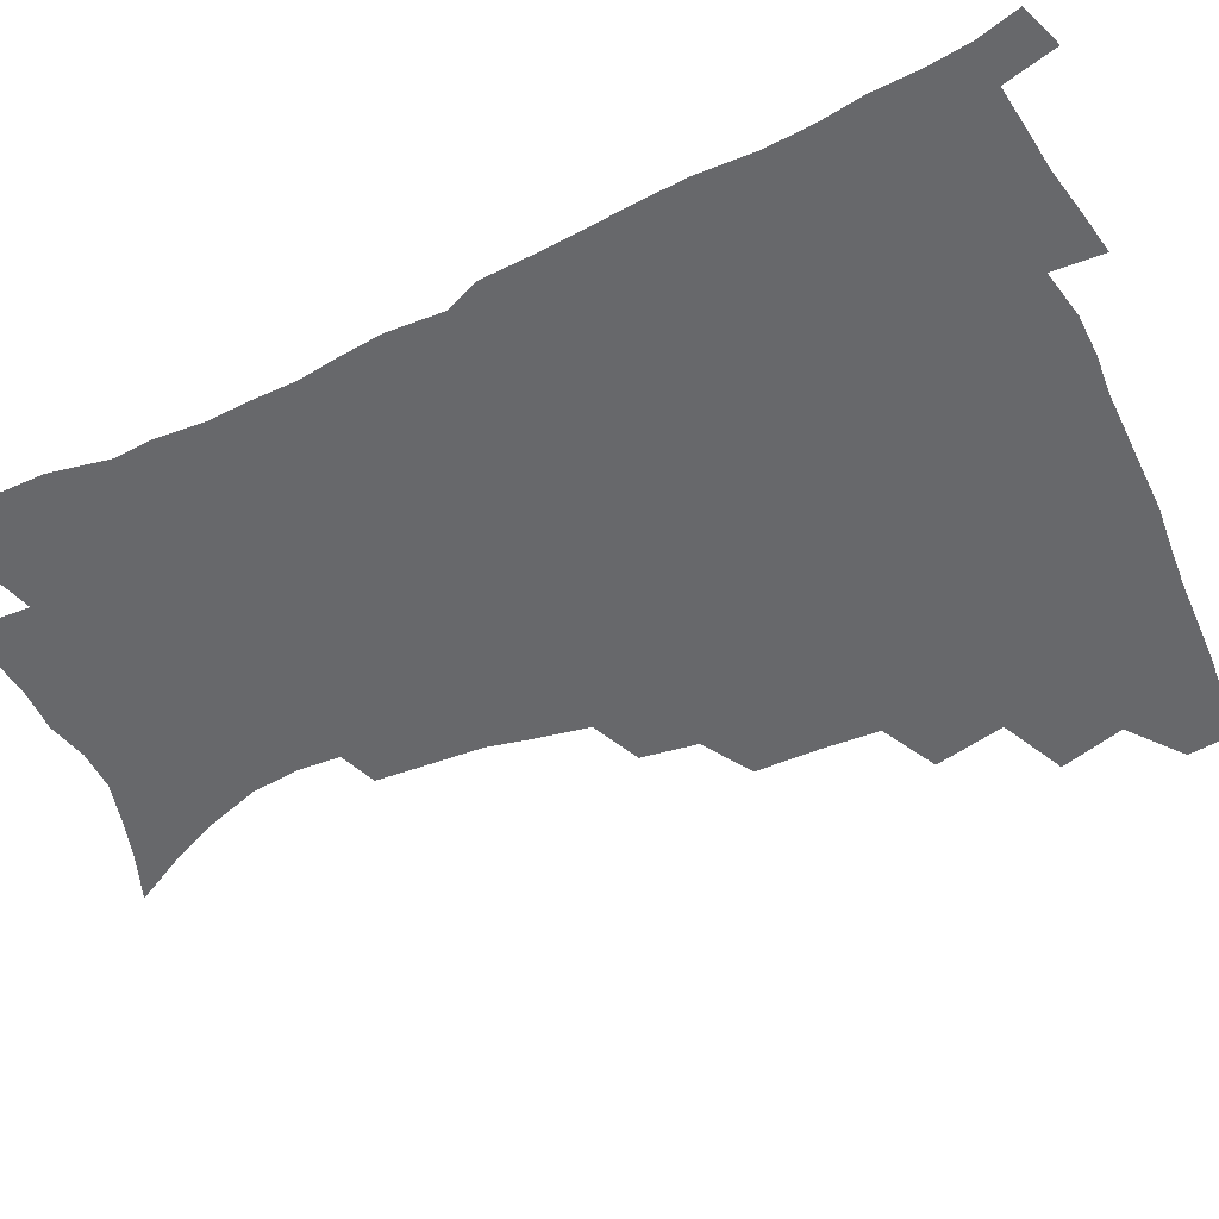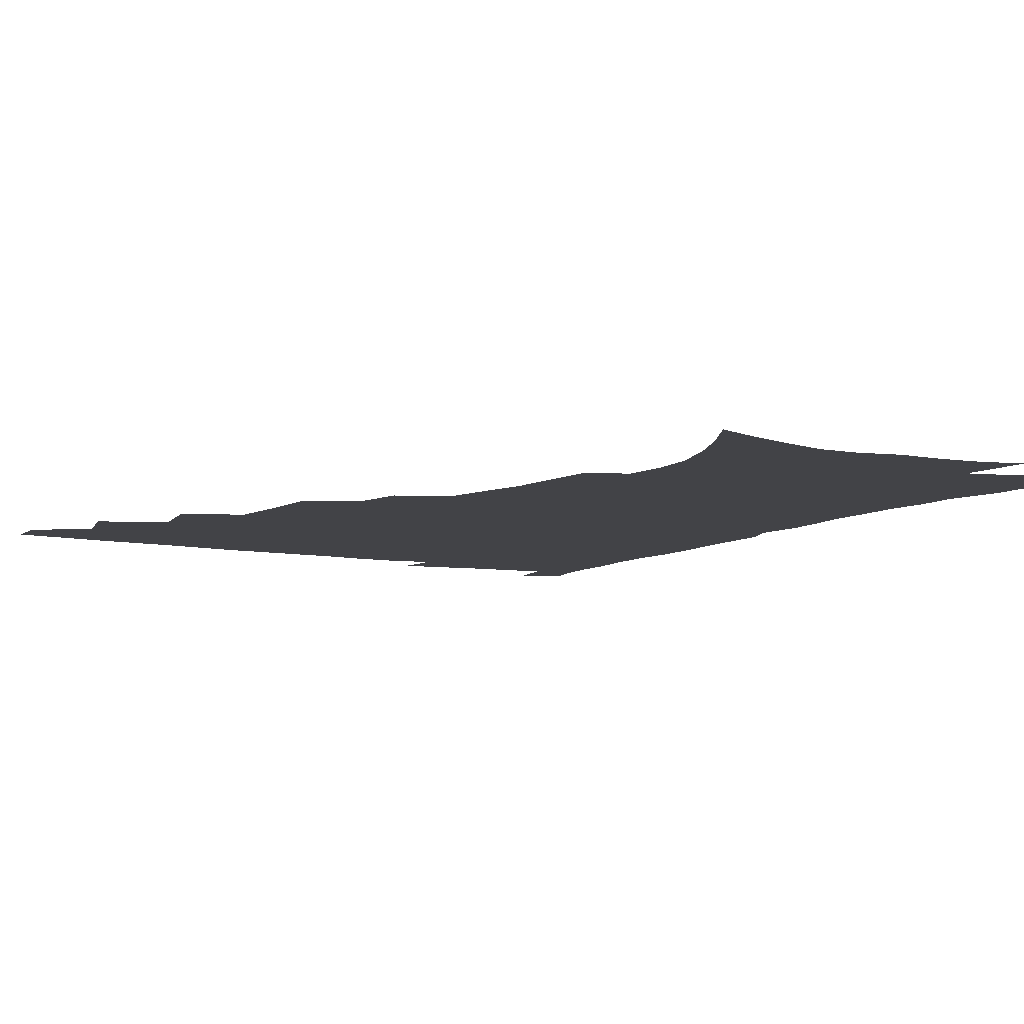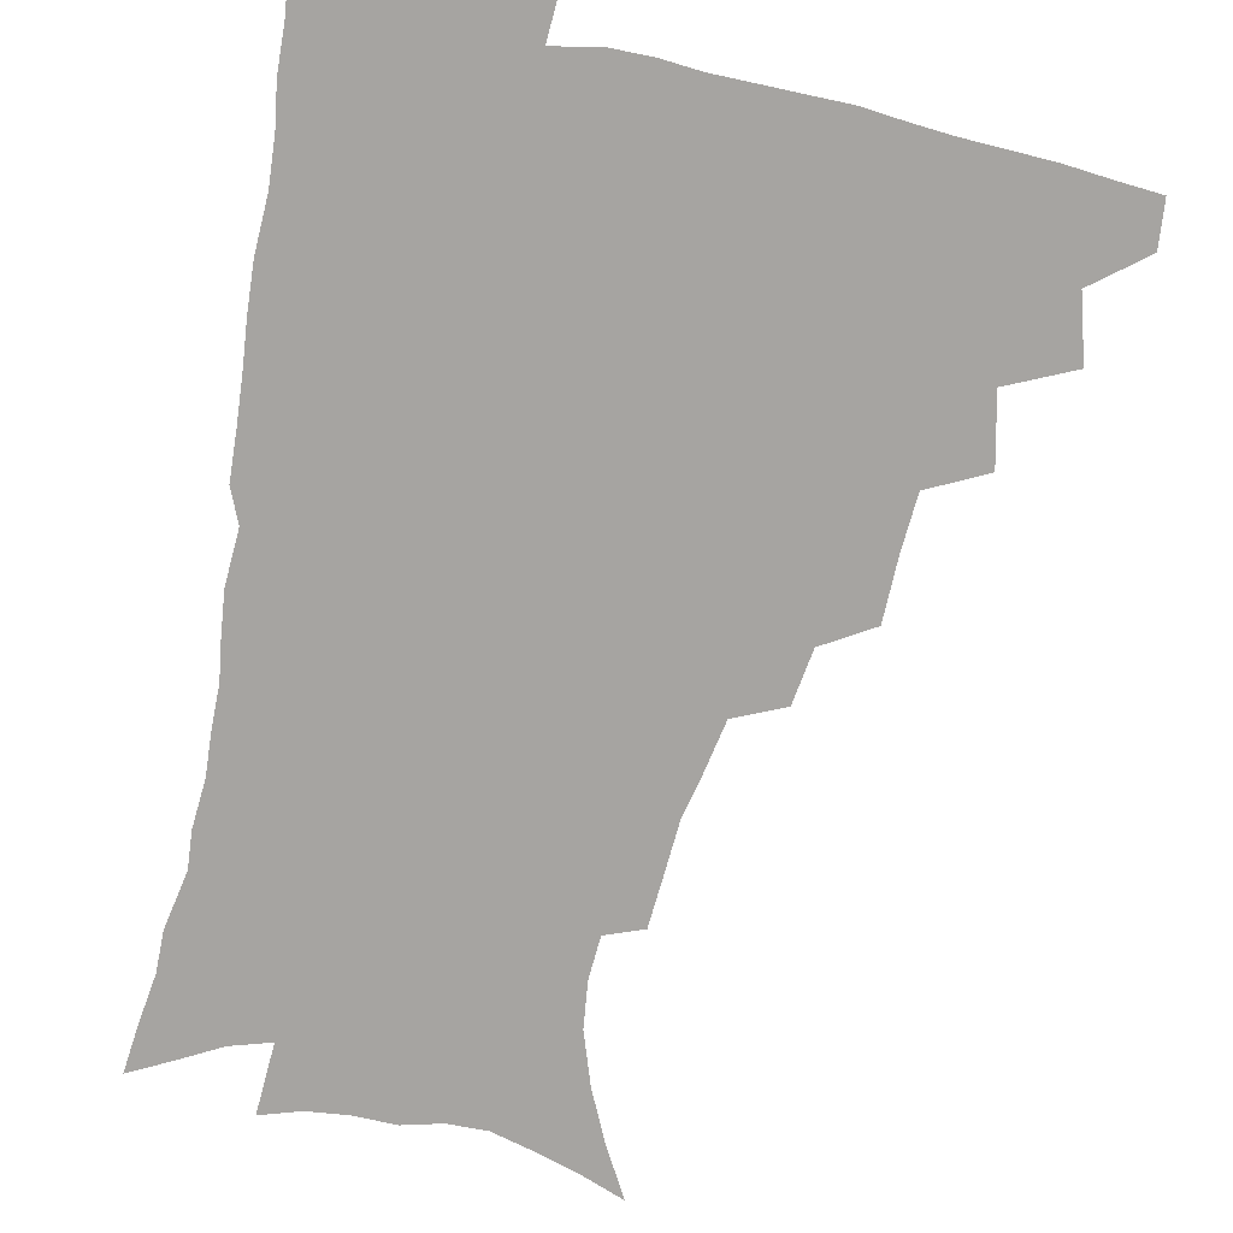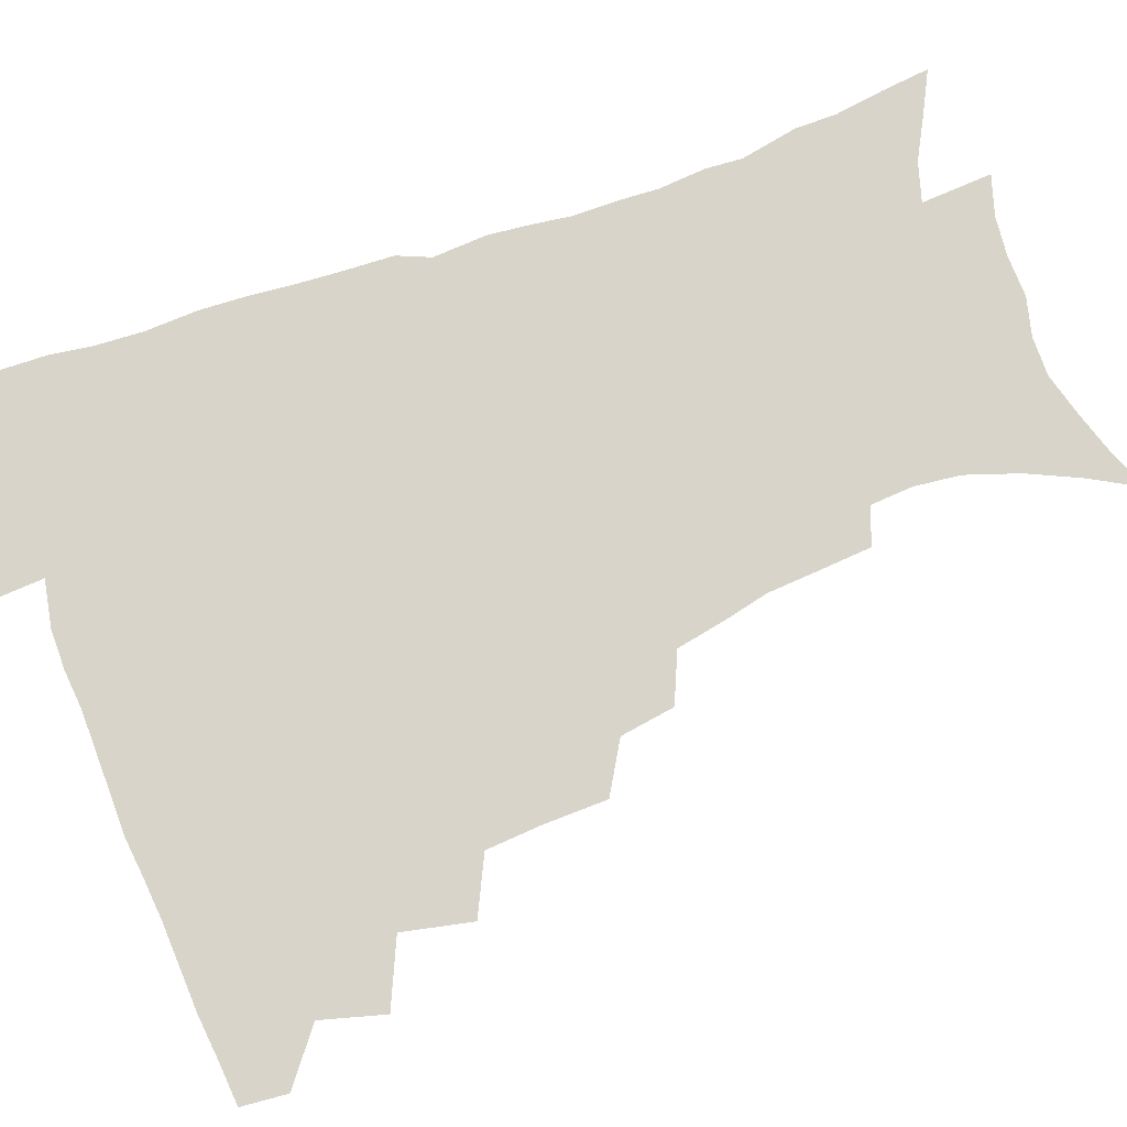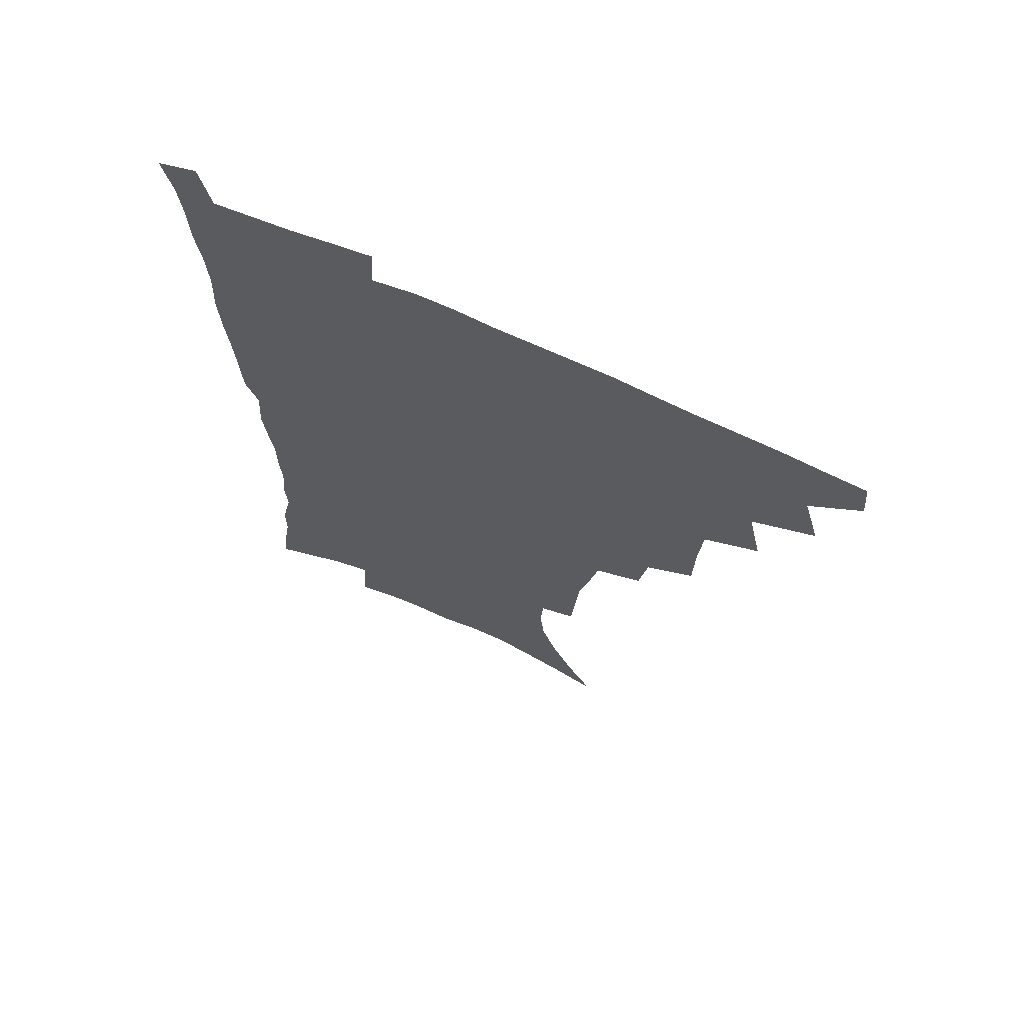
<metadata>
{"format":"obj","ext":"obj","renderer":"f3d","projection":"perspective","resolution":1024,"background":"white","views":[{"elev":-52.4,"azim":116.0,"up":"+Z"},{"elev":-7.4,"azim":-30.3,"up":"+Z"},{"elev":-73.5,"azim":168.7,"up":"+Z"},{"elev":75.7,"azim":-109.8,"up":"+Z"},{"elev":68.4,"azim":-155.6,"up":"+Y"}]}
</metadata>
<code>
v 465.3 475.7 0
v 466.7 491.8 0
v 477.6 439.2 0
v 483.7 461.4 0
v 484 477.4 0
v 482.3 493.2 0
v 495.4 404.6 0
v 500.5 429 0
v 499.7 446.2 0
v 501.1 463.7 0
v 499.3 479 0
v 497.5 494.8 0
v 517.5 353 0
v 517 375.3 0
v 515.5 395 0
v 518.8 418.1 0
v 516.9 433 0
v 516.9 449.8 0
v 516 465 0
v 514.7 480 0
v 513 495.6 0
v 538.2 323.5 0
v 535.1 342.8 0
v 534.5 365.5 0
v 534.2 386.6 0
v 534.6 406 0
v 533.5 420.6 0
v 533.2 436.6 0
v 532.3 451.6 0
v 531.1 466.3 0
v 529.6 481.3 0
v 528.2 496.3 0
v 565.6 245.9 0
v 564.2 263.5 0
v 562.8 282.7 0
v 559.2 297.9 0
v 555.5 316 0
v 553.1 336.8 0
v 551 355 0
v 549 371.7 0
v 547.7 387.8 0
v 548.2 406.7 0
v 548.9 424 0
v 548.5 439.1 0
v 547.3 453.2 0
v 545.8 467.7 0
v 544.3 482.5 0
v 542.8 497.7 0
v 554.4 155.6 0
v 564.1 173.4 0
v 572.1 191.2 0
v 578.2 209.6 0
v 579.9 225.9 0
v 578.8 241.1 0
v 577.8 260.4 0
v 575.9 276.8 0
v 573.5 292.7 0
v 571 309.5 0
v 568.3 326.4 0
v 566.7 345 0
v 565 361.5 0
v 564.7 379.6 0
v 564.1 395.9 0
v 563.8 411.7 0
v 563.5 426.6 0
v 562.8 440.5 0
v 562.5 454.5 0
v 560.9 468.5 0
v 559 483.5 0
v 557.2 499.3 0
v 570.2 161.8 0
v 579.7 180.8 0
v 587.2 201.4 0
v 589.9 218 0
v 590.8 235.8 0
v 589.4 250.3 0
v 588.7 269 0
v 587.3 286.6 0
v 585.3 302.4 0
v 583.3 318.4 0
v 581.2 334.1 0
v 579.7 350.4 0
v 578.8 367.2 0
v 578.1 382.9 0
v 578 399.5 0
v 577.7 414.3 0
v 577.1 428 0
v 576.9 441.9 0
v 576.6 455.4 0
v 575.3 469.2 0
v 573.6 484 0
v 571.9 499.5 0
v 584.8 166.5 0
v 593 185.5 0
v 599.5 207.7 0
v 601.3 225.8 0
v 601.2 242 0
v 600.4 258.3 0
v 599.3 274 0
v 597.9 290.7 0
v 596.5 307.9 0
v 594.8 322.3 0
v 593.6 339.1 0
v 592.3 354 0
v 591.7 370.4 0
v 591.1 385.3 0
v 591 401 0
v 590.9 415.7 0
v 590.9 429.8 0
v 590.4 442.7 0
v 590 456.1 0
v 589.4 469.7 0
v 588.3 483.9 0
v 586.4 499.8 0
v 600 170.6 0
v 607.6 192.9 0
v 611 212.5 0
v 611.7 228.7 0
v 611.4 244.6 0
v 610.6 260.1 0
v 610 279.5 0
v 608.8 294.6 0
v 607.5 309.6 0
v 606.6 327 0
v 605.4 340.7 0
v 604.5 355.4 0
v 604.1 371.6 0
v 604 387.4 0
v 603.9 402.3 0
v 604.1 416.9 0
v 603.9 429.6 0
v 603.8 443.1 0
v 603.8 456.7 0
v 603.3 470 0
v 602.7 483.7 0
v 600.8 500 0
v 613.9 170.5 0
v 619.6 194.4 0
v 621.7 214 0
v 622.4 232.5 0
v 621.9 246.6 0
v 621.4 265.2 0
v 620.7 280.7 0
v 619.7 296.6 0
v 618.8 312.8 0
v 618 327.8 0
v 617.3 343.1 0
v 616.9 358.2 0
v 616.7 374.3 0
v 616.5 388.2 0
v 616.4 401.4 0
v 617 417.8 0
v 617.1 430.4 0
v 617.5 443.9 0
v 617.3 457.1 0
v 616.8 470.7 0
v 616.6 484.2 0
v 614.8 501.3 0
v 627.8 167.1 0
v 631.6 194.3 0
v 632.8 215.9 0
v 633 233.7 0
v 632.7 249.7 0
v 632.2 264.1 0
v 631.5 280.2 0
v 630.7 296 0
v 629.9 312.8 0
v 629.4 329.4 0
v 629.1 343.5 0
v 628.8 359.1 0
v 628.8 373.9 0
v 628.9 388.9 0
v 629.1 402.9 0
v 629.5 417.1 0
v 630.1 429.8 0
v 630.7 444.7 0
v 630.9 457.3 0
v 631.2 470.5 0
v 630.7 484.8 0
v 629.1 501.3 0
v 642.8 167.5 0
v 643.9 194.4 0
v 644.2 212.2 0
v 643.6 232.7 0
v 643.5 248.9 0
v 642.9 263.9 0
v 642.2 280.6 0
v 641.6 296.4 0
v 641.3 311.4 0
v 640.8 328.5 0
v 640.8 342.6 0
v 640.6 358.6 0
v 641 372.7 0
v 641.1 388.2 0
v 641.5 402.2 0
v 641.8 416.7 0
v 642.9 428.9 0
v 643.5 443.6 0
v 644.2 456.9 0
v 644.8 470.2 0
v 645.5 483.9 0
v 645.6 498.3 0
v 644.5 515.8 0
v 657.3 166.1 0
v 656.4 191.9 0
v 655.6 211.9 0
v 656 226.3 0
v 654.2 247.7 0
v 653.6 264.3 0
v 652.9 280.4 0
v 652.4 296.7 0
v 652.6 309.9 0
v 652.1 326.9 0
v 652.6 340.8 0
v 653.4 354.6 0
v 653.2 370.9 0
v 653.4 386.3 0
v 654.1 400.3 0
v 654.6 414.5 0
v 655.8 428.1 0
v 656.4 443.3 0
v 657.5 456.2 0
v 658.5 469.5 0
v 659.5 483.1 0
v 660 497.2 0
v 659.5 513.4 0
v 671.5 161.8 0
v 669.9 187 0
v 668 207.5 0
v 667 225.5 0
v 665.5 244.7 0
v 664.4 262.5 0
v 663.5 279.6 0
v 663.3 294.6 0
v 663.6 308.8 0
v 663.5 324.5 0
v 664.8 337.3 0
v 665.2 352.6 0
v 665.6 367.6 0
v 665.8 383.6 0
v 666.6 398.1 0
v 666.8 413.7 0
v 668.9 426.3 0
v 669.6 441.1 0
v 670.8 454.8 0
v 672.1 468.3 0
v 673.3 482.1 0
v 674.4 495.6 0
v 674.8 510.6 0
v 684 182.9 0
v 680.8 203.2 0
v 678.3 223.3 0
v 677.8 239 0
v 677 255.5 0
v 676.2 272 0
v 675.5 288.6 0
v 675.3 304.3 0
v 676.3 318.1 0
v 677.5 331.7 0
v 677.6 348.1 0
v 678.1 363.5 0
v 679.2 378.2 0
v 680.1 393.4 0
v 681.7 407.6 0
v 682.2 423.3 0
v 683.5 437.7 0
v 684.1 453.4 0
v 685.6 467.2 0
v 686.9 480.9 0
v 688.3 494.8 0
v 689.4 509.1 0
v 699.1 175 0
v 695 195.9 0
v 693.4 213 0
v 690.6 232.4 0
v 689.8 248.2 0
v 689 264.5 0
v 688.9 279.7 0
v 688.2 296.3 0
v 689.3 310.3 0
v 690.4 324.8 0
v 690.4 341.5 0
v 691.1 357.3 0
v 693.2 371.2 0
v 695.1 385.7 0
v 695.9 401.8 0
v 695.4 419.4 0
v 697.6 433.6 0
v 698.9 448.9 0
v 699.6 464.7 0
v 700.9 479.1 0
v 702.5 493.4 0
v 704 507.6 0
v 708.1 525.7 0
v 713.7 167.6 0
v 711.7 184.5 0
v 708.9 202.5 0
v 708.8 217 0
v 704.7 237.4 0
v 705.5 250.6 0
v 704 267.6 0
v 704.7 282 0
v 704.7 297.8 0
v 706.5 311.6 0
v 707.9 326.6 0
v 706.6 345.9 0
v 711.4 357.6 0
v 712.1 374.4 0
v 713 390.9 0
v 714.4 407.3 0
v 715.2 424 0
v 714.2 443.5 0
v 715.1 460.1 0
v 717.1 475.2 0
v 717.6 491.3 0
v 719.1 506 0
v 722.7 520.9 0
f 4 5 1
f 1 5 2
f 5 6 2
f 8 9 3
f 3 9 4
f 9 10 4
f 4 10 5
f 10 11 5
f 5 11 6
f 11 12 6
f 15 16 7
f 7 16 8
f 16 17 8
f 8 17 9
f 17 18 9
f 9 18 10
f 18 19 10
f 10 19 11
f 19 20 11
f 11 20 12
f 20 21 12
f 23 24 13
f 13 24 14
f 24 25 14
f 14 25 15
f 25 26 15
f 15 26 16
f 26 27 16
f 16 27 17
f 27 28 17
f 17 28 18
f 28 29 18
f 18 29 19
f 29 30 19
f 19 30 20
f 30 31 20
f 20 31 21
f 31 32 21
f 37 38 22
f 22 38 23
f 38 39 23
f 23 39 24
f 39 40 24
f 24 40 25
f 40 41 25
f 25 41 26
f 41 42 26
f 26 42 27
f 42 43 27
f 27 43 28
f 43 44 28
f 28 44 29
f 44 45 29
f 29 45 30
f 45 46 30
f 30 46 31
f 46 47 31
f 31 47 32
f 47 48 32
f 54 55 33
f 33 55 34
f 55 56 34
f 34 56 35
f 56 57 35
f 35 57 36
f 57 58 36
f 36 58 37
f 58 59 37
f 37 59 38
f 59 60 38
f 38 60 39
f 60 61 39
f 39 61 40
f 61 62 40
f 40 62 41
f 62 63 41
f 41 63 42
f 63 64 42
f 42 64 43
f 64 65 43
f 43 65 44
f 65 66 44
f 44 66 45
f 66 67 45
f 45 67 46
f 67 68 46
f 46 68 47
f 68 69 47
f 47 69 48
f 69 70 48
f 49 71 50
f 71 72 50
f 50 72 51
f 72 73 51
f 51 73 52
f 73 74 52
f 52 74 53
f 74 75 53
f 53 75 54
f 75 76 54
f 54 76 55
f 76 77 55
f 55 77 56
f 77 78 56
f 56 78 57
f 78 79 57
f 57 79 58
f 79 80 58
f 58 80 59
f 80 81 59
f 59 81 60
f 81 82 60
f 60 82 61
f 82 83 61
f 61 83 62
f 83 84 62
f 62 84 63
f 84 85 63
f 63 85 64
f 85 86 64
f 64 86 65
f 86 87 65
f 65 87 66
f 87 88 66
f 66 88 67
f 88 89 67
f 67 89 68
f 89 90 68
f 68 90 69
f 90 91 69
f 69 91 70
f 91 92 70
f 71 93 72
f 93 94 72
f 72 94 73
f 94 95 73
f 73 95 74
f 95 96 74
f 74 96 75
f 96 97 75
f 75 97 76
f 97 98 76
f 76 98 77
f 98 99 77
f 77 99 78
f 99 100 78
f 78 100 79
f 100 101 79
f 79 101 80
f 101 102 80
f 80 102 81
f 102 103 81
f 81 103 82
f 103 104 82
f 82 104 83
f 104 105 83
f 83 105 84
f 105 106 84
f 84 106 85
f 106 107 85
f 85 107 86
f 107 108 86
f 86 108 87
f 108 109 87
f 87 109 88
f 109 110 88
f 88 110 89
f 110 111 89
f 89 111 90
f 111 112 90
f 90 112 91
f 112 113 91
f 91 113 92
f 113 114 92
f 93 115 94
f 115 116 94
f 94 116 95
f 116 117 95
f 95 117 96
f 117 118 96
f 96 118 97
f 118 119 97
f 97 119 98
f 119 120 98
f 98 120 99
f 120 121 99
f 99 121 100
f 121 122 100
f 100 122 101
f 122 123 101
f 101 123 102
f 123 124 102
f 102 124 103
f 124 125 103
f 103 125 104
f 125 126 104
f 104 126 105
f 126 127 105
f 105 127 106
f 127 128 106
f 106 128 107
f 128 129 107
f 107 129 108
f 129 130 108
f 108 130 109
f 130 131 109
f 109 131 110
f 131 132 110
f 110 132 111
f 132 133 111
f 111 133 112
f 133 134 112
f 112 134 113
f 134 135 113
f 113 135 114
f 135 136 114
f 115 137 116
f 137 138 116
f 116 138 117
f 138 139 117
f 117 139 118
f 139 140 118
f 118 140 119
f 140 141 119
f 119 141 120
f 141 142 120
f 120 142 121
f 142 143 121
f 121 143 122
f 143 144 122
f 122 144 123
f 144 145 123
f 123 145 124
f 145 146 124
f 124 146 125
f 146 147 125
f 125 147 126
f 147 148 126
f 126 148 127
f 148 149 127
f 127 149 128
f 149 150 128
f 128 150 129
f 150 151 129
f 129 151 130
f 151 152 130
f 130 152 131
f 152 153 131
f 131 153 132
f 153 154 132
f 132 154 133
f 154 155 133
f 133 155 134
f 155 156 134
f 134 156 135
f 156 157 135
f 135 157 136
f 157 158 136
f 137 159 138
f 159 160 138
f 138 160 139
f 160 161 139
f 139 161 140
f 161 162 140
f 140 162 141
f 162 163 141
f 141 163 142
f 163 164 142
f 142 164 143
f 164 165 143
f 143 165 144
f 165 166 144
f 144 166 145
f 166 167 145
f 145 167 146
f 167 168 146
f 146 168 147
f 168 169 147
f 147 169 148
f 169 170 148
f 148 170 149
f 170 171 149
f 149 171 150
f 171 172 150
f 150 172 151
f 172 173 151
f 151 173 152
f 173 174 152
f 152 174 153
f 174 175 153
f 153 175 154
f 175 176 154
f 154 176 155
f 176 177 155
f 155 177 156
f 177 178 156
f 156 178 157
f 178 179 157
f 157 179 158
f 179 180 158
f 159 181 160
f 181 182 160
f 160 182 161
f 182 183 161
f 161 183 162
f 183 184 162
f 162 184 163
f 184 185 163
f 163 185 164
f 185 186 164
f 164 186 165
f 186 187 165
f 165 187 166
f 187 188 166
f 166 188 167
f 188 189 167
f 167 189 168
f 189 190 168
f 168 190 169
f 190 191 169
f 169 191 170
f 191 192 170
f 170 192 171
f 192 193 171
f 171 193 172
f 193 194 172
f 172 194 173
f 194 195 173
f 173 195 174
f 195 196 174
f 174 196 175
f 196 197 175
f 175 197 176
f 197 198 176
f 176 198 177
f 198 199 177
f 177 199 178
f 199 200 178
f 178 200 179
f 200 201 179
f 179 201 180
f 201 202 180
f 181 204 182
f 204 205 182
f 182 205 183
f 205 206 183
f 183 206 184
f 206 207 184
f 184 207 185
f 207 208 185
f 185 208 186
f 208 209 186
f 186 209 187
f 209 210 187
f 187 210 188
f 210 211 188
f 188 211 189
f 211 212 189
f 189 212 190
f 212 213 190
f 190 213 191
f 213 214 191
f 191 214 192
f 214 215 192
f 192 215 193
f 215 216 193
f 193 216 194
f 216 217 194
f 194 217 195
f 217 218 195
f 195 218 196
f 218 219 196
f 196 219 197
f 219 220 197
f 197 220 198
f 220 221 198
f 198 221 199
f 221 222 199
f 199 222 200
f 222 223 200
f 200 223 201
f 223 224 201
f 201 224 202
f 224 225 202
f 202 225 203
f 225 226 203
f 204 227 205
f 227 228 205
f 205 228 206
f 228 229 206
f 206 229 207
f 229 230 207
f 207 230 208
f 230 231 208
f 208 231 209
f 231 232 209
f 209 232 210
f 232 233 210
f 210 233 211
f 233 234 211
f 211 234 212
f 234 235 212
f 212 235 213
f 235 236 213
f 213 236 214
f 236 237 214
f 214 237 215
f 237 238 215
f 215 238 216
f 238 239 216
f 216 239 217
f 239 240 217
f 217 240 218
f 240 241 218
f 218 241 219
f 241 242 219
f 219 242 220
f 242 243 220
f 220 243 221
f 243 244 221
f 221 244 222
f 244 245 222
f 222 245 223
f 245 246 223
f 223 246 224
f 246 247 224
f 224 247 225
f 247 248 225
f 225 248 226
f 248 249 226
f 228 250 229
f 250 251 229
f 229 251 230
f 251 252 230
f 230 252 231
f 252 253 231
f 231 253 232
f 253 254 232
f 232 254 233
f 254 255 233
f 233 255 234
f 255 256 234
f 234 256 235
f 256 257 235
f 235 257 236
f 257 258 236
f 236 258 237
f 258 259 237
f 237 259 238
f 259 260 238
f 238 260 239
f 260 261 239
f 239 261 240
f 261 262 240
f 240 262 241
f 262 263 241
f 241 263 242
f 263 264 242
f 242 264 243
f 264 265 243
f 243 265 244
f 265 266 244
f 244 266 245
f 266 267 245
f 245 267 246
f 267 268 246
f 246 268 247
f 268 269 247
f 247 269 248
f 269 270 248
f 248 270 249
f 270 271 249
f 250 272 251
f 272 273 251
f 251 273 252
f 273 274 252
f 252 274 253
f 274 275 253
f 253 275 254
f 275 276 254
f 254 276 255
f 276 277 255
f 255 277 256
f 277 278 256
f 256 278 257
f 278 279 257
f 257 279 258
f 279 280 258
f 258 280 259
f 280 281 259
f 259 281 260
f 281 282 260
f 260 282 261
f 282 283 261
f 261 283 262
f 283 284 262
f 262 284 263
f 284 285 263
f 263 285 264
f 285 286 264
f 264 286 265
f 286 287 265
f 265 287 266
f 287 288 266
f 266 288 267
f 288 289 267
f 267 289 268
f 289 290 268
f 268 290 269
f 290 291 269
f 269 291 270
f 291 292 270
f 270 292 271
f 292 293 271
f 272 295 273
f 295 296 273
f 273 296 274
f 296 297 274
f 274 297 275
f 297 298 275
f 275 298 276
f 298 299 276
f 276 299 277
f 299 300 277
f 277 300 278
f 300 301 278
f 278 301 279
f 301 302 279
f 279 302 280
f 302 303 280
f 280 303 281
f 303 304 281
f 281 304 282
f 304 305 282
f 282 305 283
f 305 306 283
f 283 306 284
f 306 307 284
f 284 307 285
f 307 308 285
f 285 308 286
f 308 309 286
f 286 309 287
f 309 310 287
f 287 310 288
f 310 311 288
f 288 311 289
f 311 312 289
f 289 312 290
f 312 313 290
f 290 313 291
f 313 314 291
f 291 314 292
f 314 315 292
f 292 315 293
f 315 316 293
f 293 316 294
f 316 317 294

</code>
